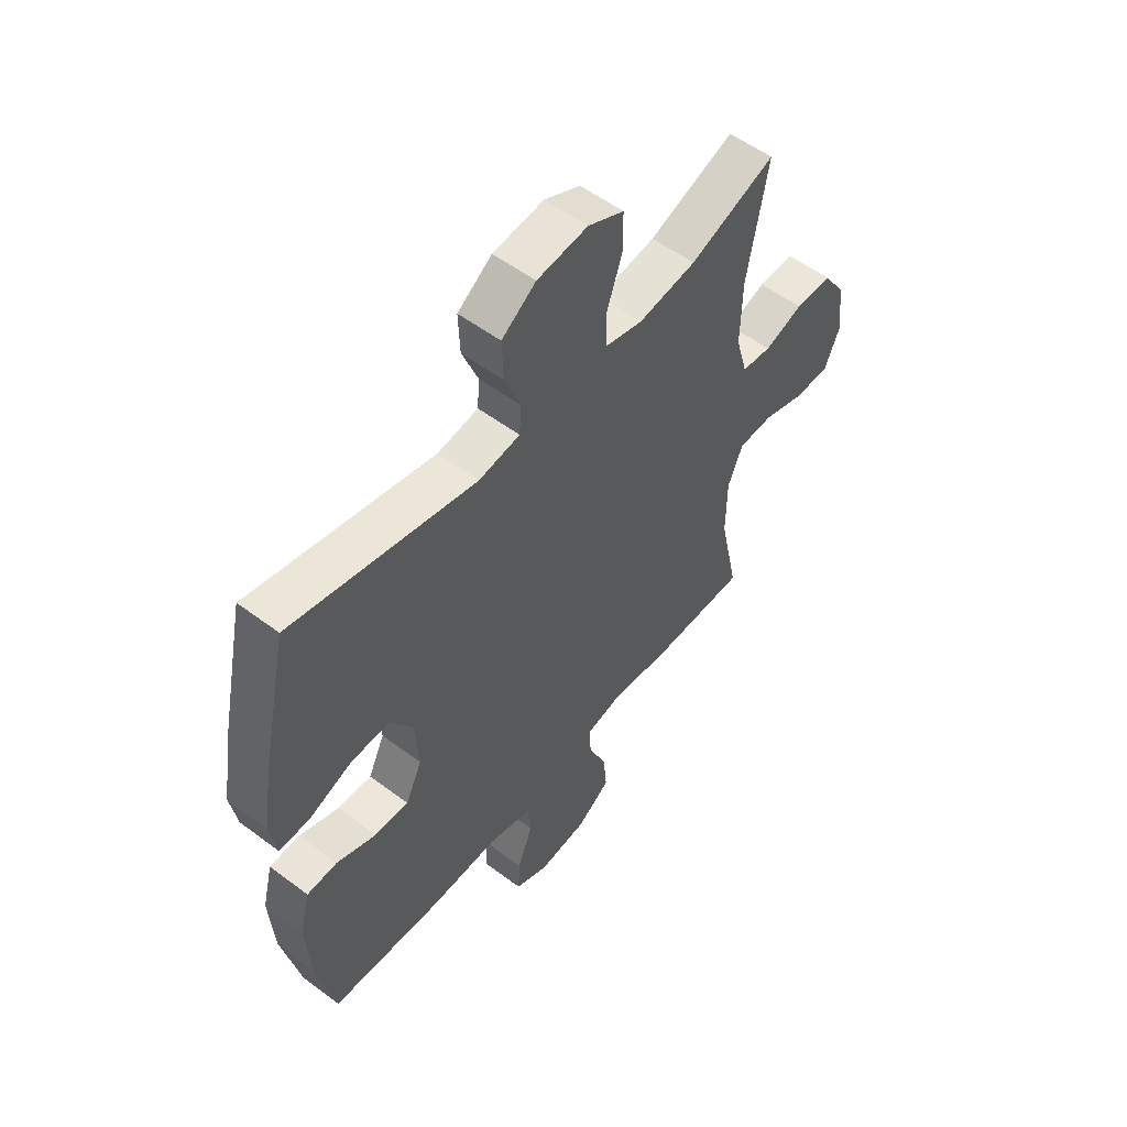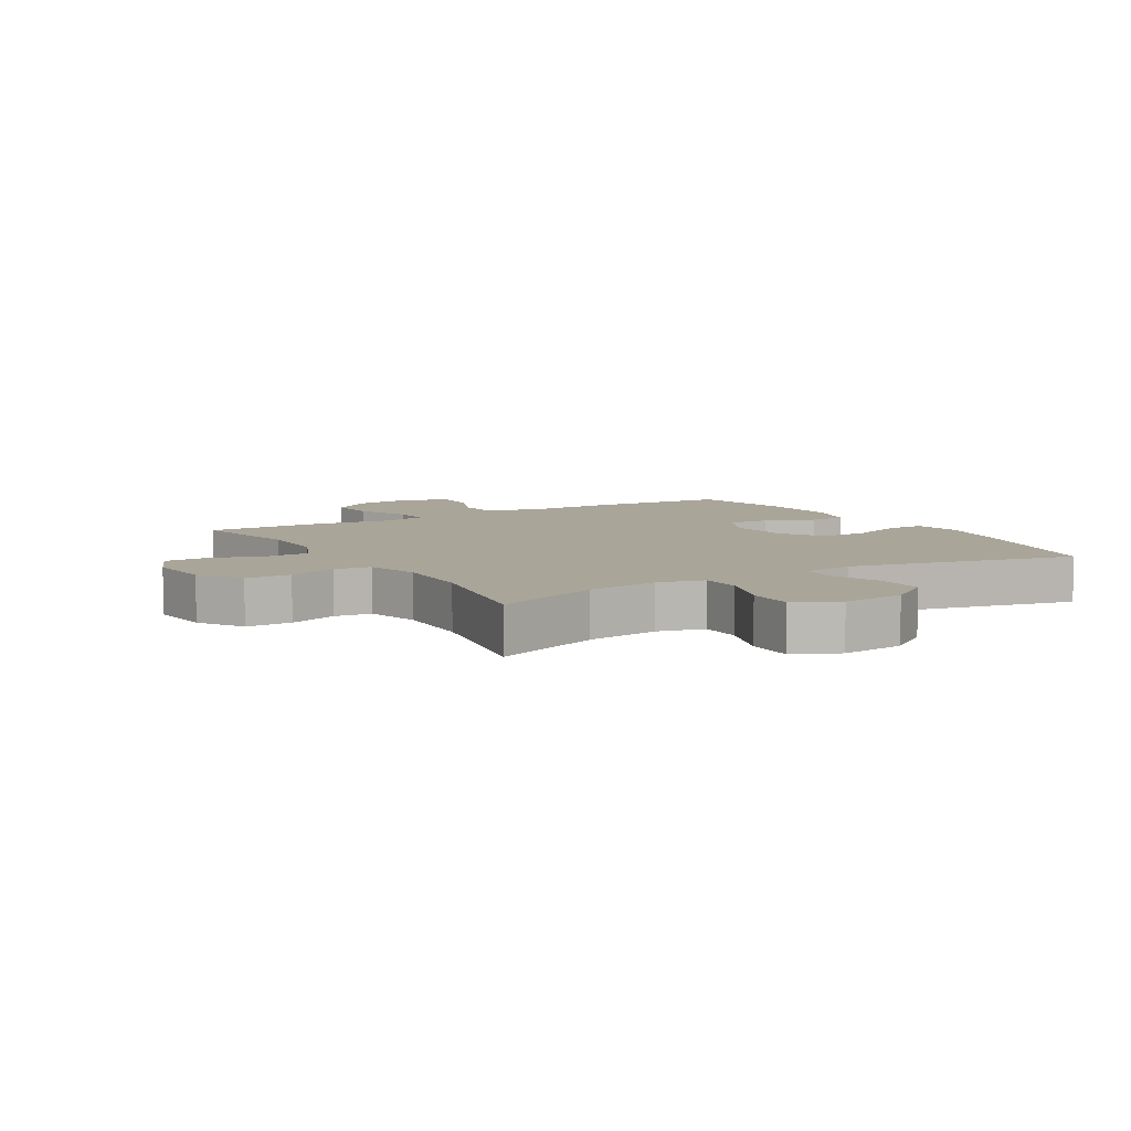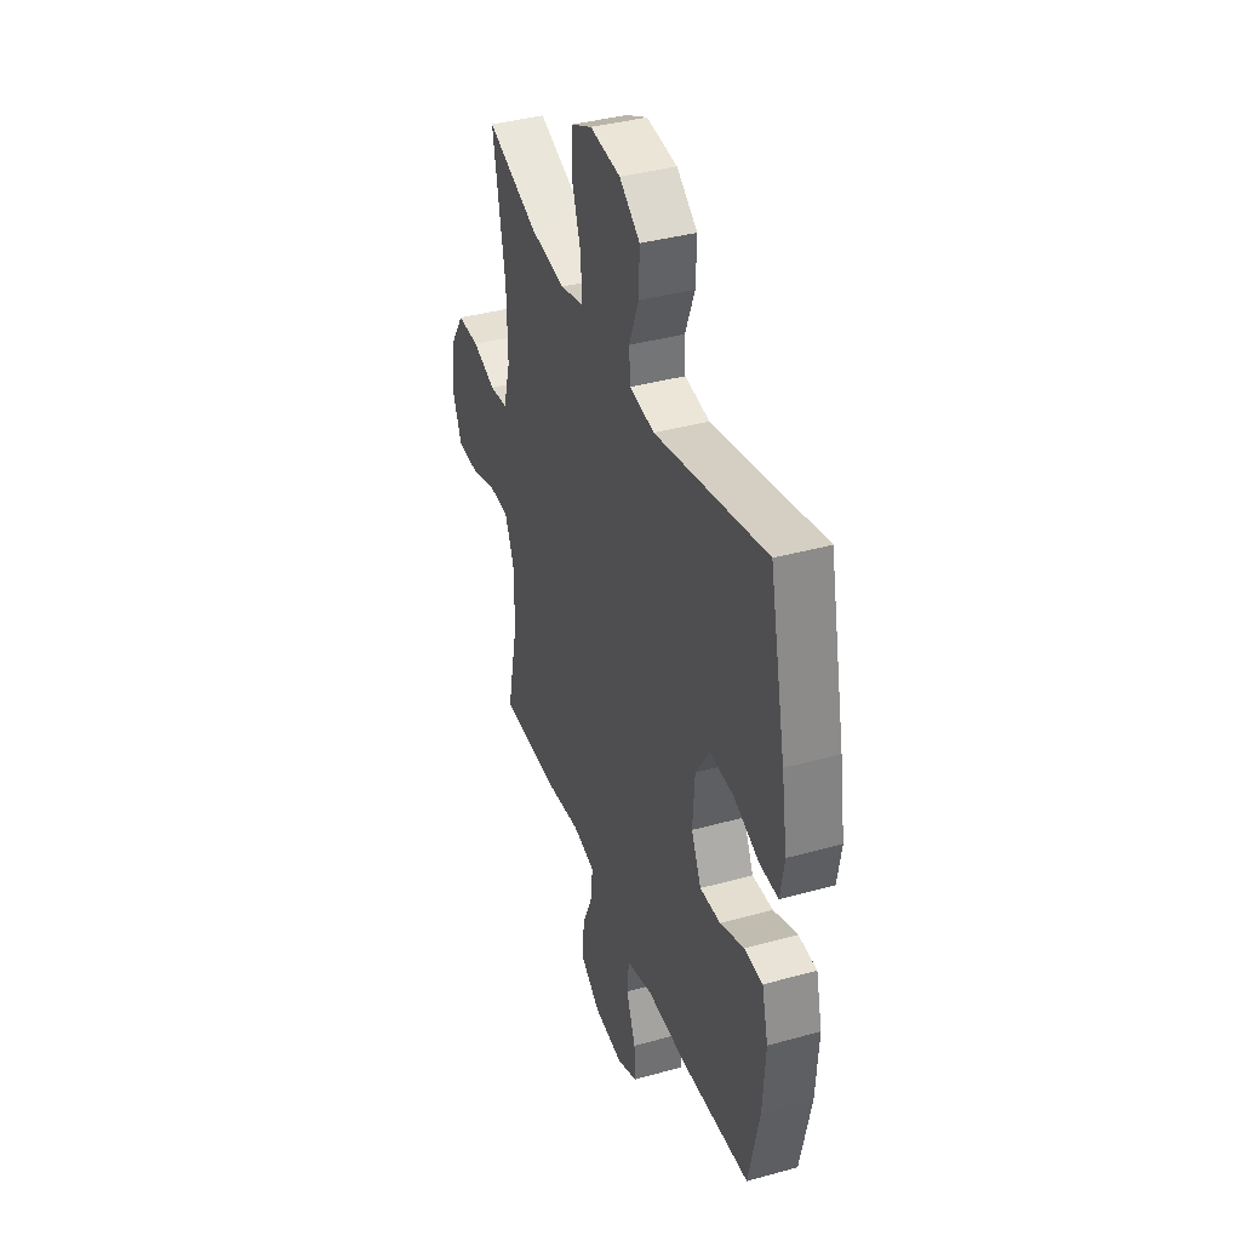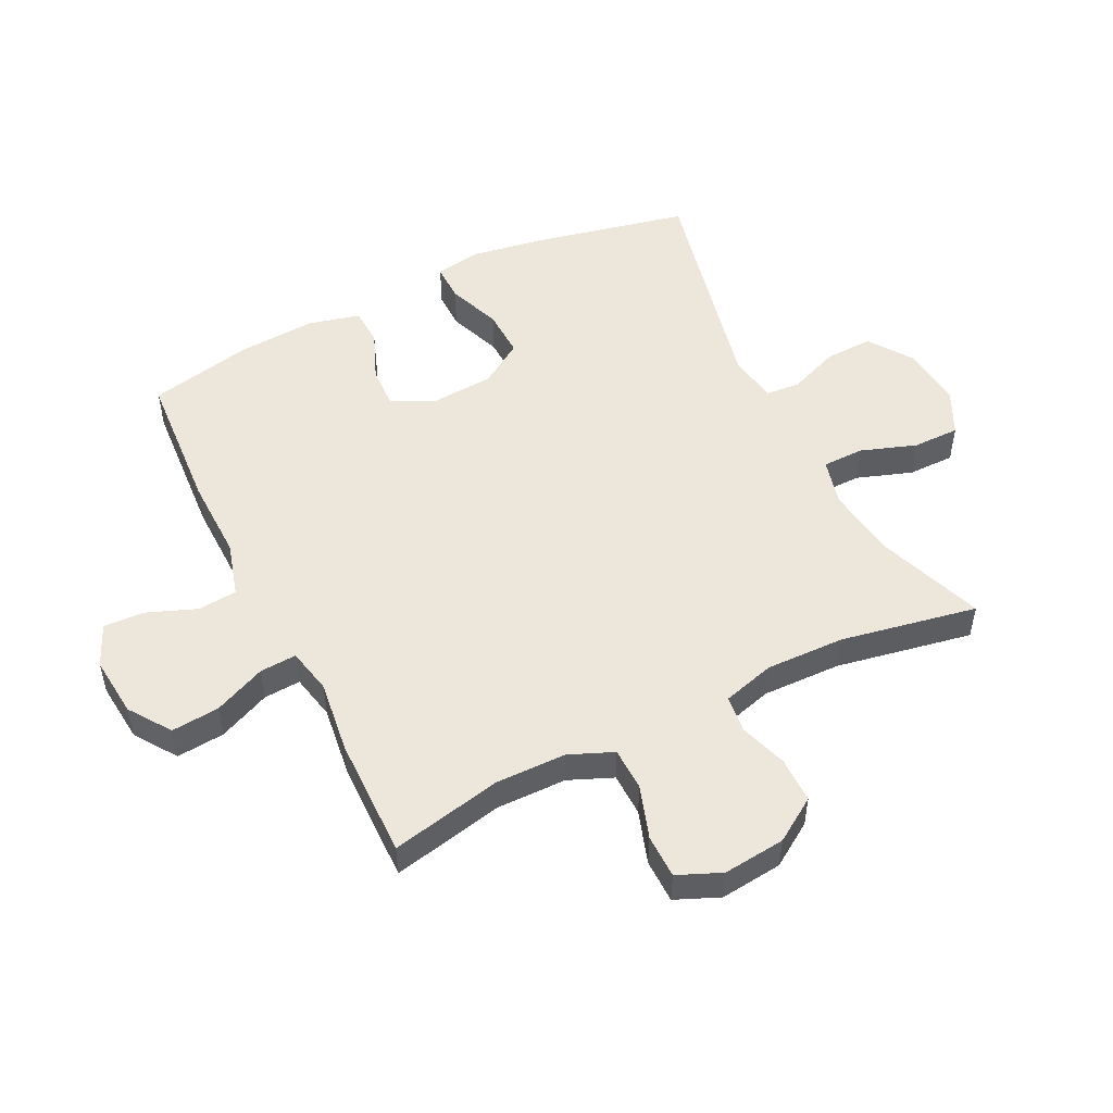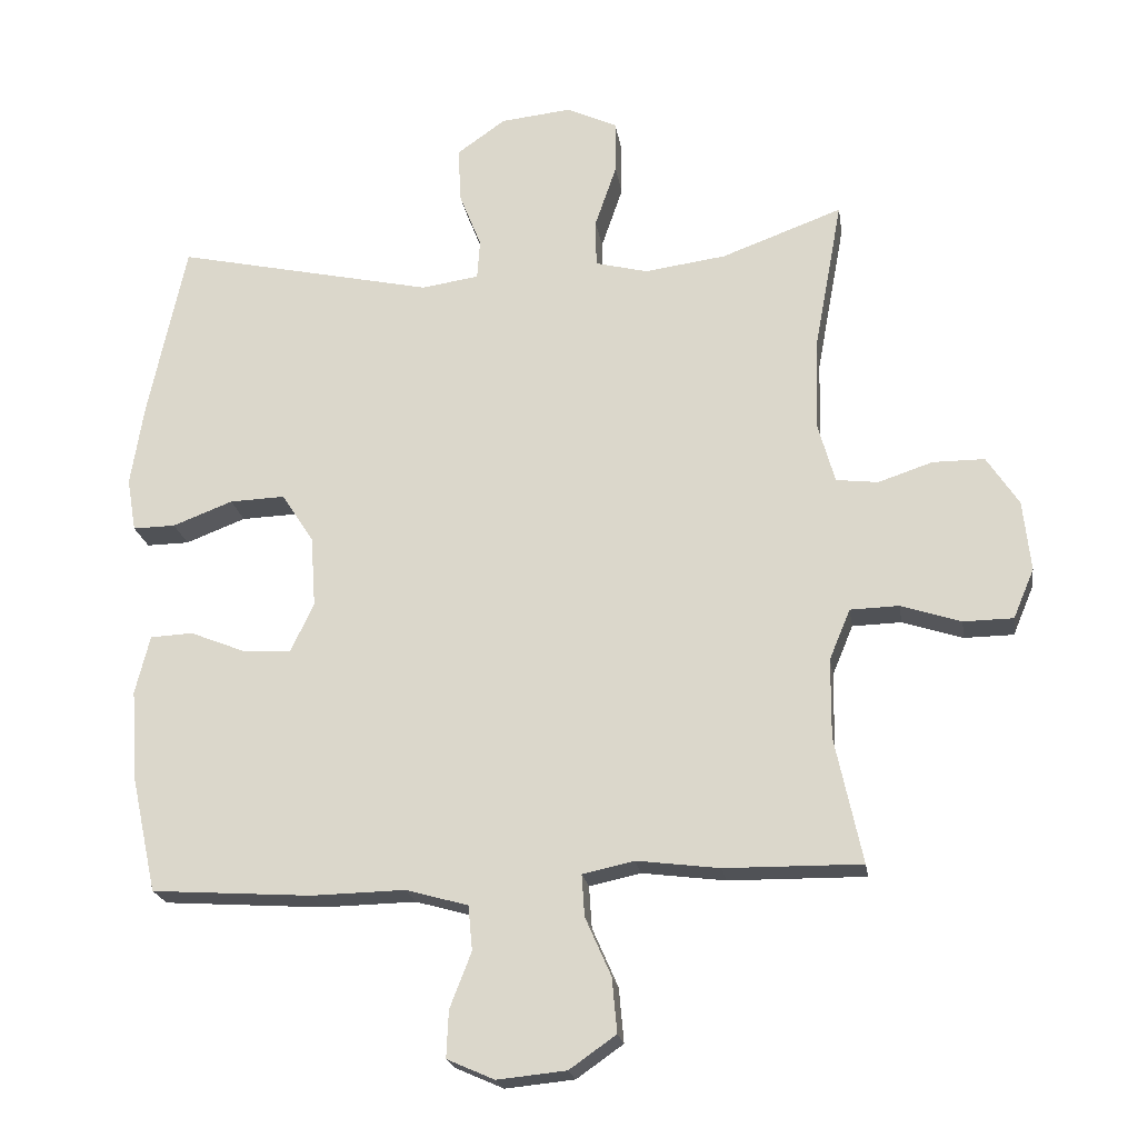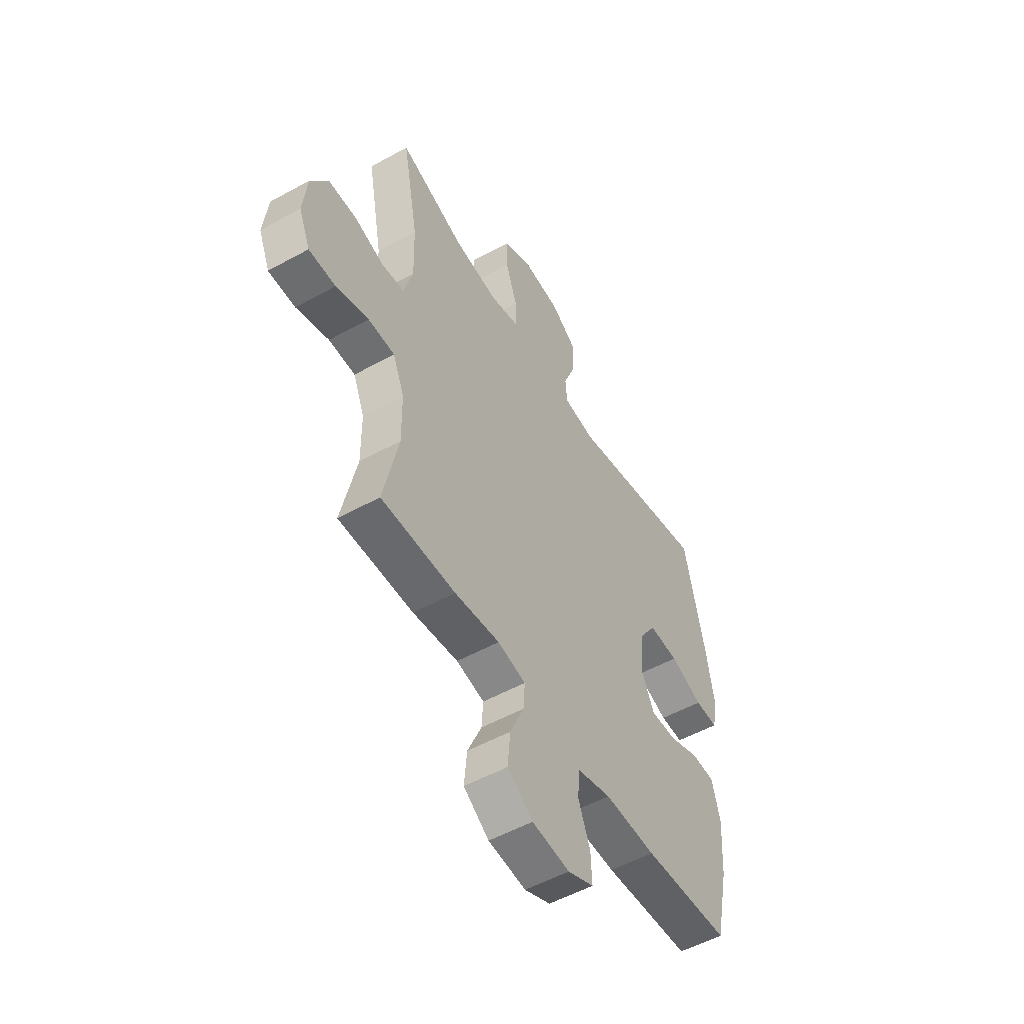
<metadata>
{"format":"obj","ext":"obj","renderer":"f3d","projection":"perspective","resolution":1024,"background":"white","views":[{"elev":54.6,"azim":128.5,"up":"+Z"},{"elev":7.4,"azim":-30.6,"up":"+Y"},{"elev":38.5,"azim":70.7,"up":"+Z"},{"elev":51.3,"azim":-116.2,"up":"+Y"},{"elev":-20.8,"azim":-171.3,"up":"+Z"},{"elev":-53.2,"azim":-59.4,"up":"+Z"}]}
</metadata>
<code>
v 0.5 0.07 -0.5
v 0.271 0.07 -0.515
v 0.136 0.07 -0.512
v 0.047 0.07 -0.537
v 0.041 0.07 -0.601
v 0.072 0.07 -0.681
v 0.075 0.07 -0.748
v 0.007 0.07 -0.778
v -0.092 0.07 -0.768
v -0.159 0.07 -0.721
v -0.152 0.07 -0.643
v -0.115 0.07 -0.559
v -0.111 0.07 -0.499
v -0.185 0.07 -0.483
v -0.304 0.07 -0.498
v -0.5 0.07 -0.5
v -0.461 0.07 -0.319
v -0.462 0.07 -0.205
v -0.492 0.07 -0.133
v -0.562 0.07 -0.131
v -0.648 0.07 -0.159
v -0.719 0.07 -0.158
v -0.749 0.07 -0.087
v -0.738 0.07 0.014
v -0.692 0.07 0.084
v -0.618 0.07 0.084
v -0.54 0.07 0.058
v -0.48 0.07 0.065
v -0.456 0.07 0.15
v -0.459 0.07 0.278
v -0.5 0.07 0.5
v -0.327 0.07 0.436
v -0.21 0.07 0.42
v -0.135 0.07 0.439
v -0.134 0.07 0.507
v -0.165 0.07 0.597
v -0.165 0.07 0.673
v -0.093 0.07 0.707
v 0.009 0.07 0.696
v 0.078 0.07 0.647
v 0.075 0.07 0.569
v 0.043 0.07 0.488
v 0.047 0.07 0.431
v 0.13 0.07 0.419
v 0.5 0.07 0.5
v 0.554 0.07 0.248
v 0.573 0.07 0.129
v 0.56 0.07 0.053
v 0.499 0.07 0.054
v 0.413 0.07 0.087
v 0.334 0.07 0.09
v 0.288 0.07 0.019
v 0.281 0.07 -0.082
v 0.314 0.07 -0.152
v 0.383 0.07 -0.149
v 0.463 0.07 -0.117
v 0.524 0.07 -0.12
v 0.545 0.07 -0.204
v 0.536 0.07 -0.334
v 0.5 0 -0.5
v 0.271 0 -0.515
v 0.136 0 -0.512
v 0.047 0 -0.537
v 0.041 0 -0.601
v 0.072 0 -0.681
v 0.075 0 -0.748
v 0.007 0 -0.778
v -0.092 0 -0.768
v -0.159 0 -0.721
v -0.152 0 -0.643
v -0.115 0 -0.559
v -0.111 0 -0.499
v -0.185 0 -0.483
v -0.304 0 -0.498
v -0.5 0 -0.5
v -0.461 0 -0.319
v -0.462 0 -0.205
v -0.492 0 -0.133
v -0.562 0 -0.131
v -0.648 0 -0.159
v -0.719 0 -0.158
v -0.749 0 -0.087
v -0.738 0 0.014
v -0.692 0 0.084
v -0.618 0 0.084
v -0.54 0 0.058
v -0.48 0 0.065
v -0.456 0 0.15
v -0.459 0 0.278
v -0.5 0 0.5
v -0.327 0 0.436
v -0.21 0 0.42
v -0.135 0 0.439
v -0.134 0 0.507
v -0.165 0 0.597
v -0.165 0 0.673
v -0.093 0 0.707
v 0.009 0 0.696
v 0.078 0 0.647
v 0.075 0 0.569
v 0.043 0 0.488
v 0.047 0 0.431
v 0.13 0 0.419
v 0.5 0 0.5
v 0.554 0 0.248
v 0.573 0 0.129
v 0.56 0 0.053
v 0.499 0 0.054
v 0.413 0 0.087
v 0.334 0 0.09
v 0.288 0 0.019
v 0.281 0 -0.082
v 0.314 0 -0.152
v 0.383 0 -0.149
v 0.463 0 -0.117
v 0.524 0 -0.12
v 0.545 0 -0.204
v 0.536 0 -0.334
f 55 56 57 58
f 54 55 58 59
f 47 48 49 50
f 47 50 51
f 44 45 46 47
f 43 44 47 51
f 39 40 41 42
f 39 42 43
f 38 39 43
f 35 36 37 38
f 34 35 38 43
f 33 34 43 51
f 30 31 32
f 29 30 32 33
f 28 29 33 51
f 24 25 26 27
f 20 21 22 23
f 19 20 23 24
f 14 15 16 17
f 13 14 17 18
f 9 10 11 12
f 9 12 13
f 8 9 13
f 5 6 7 8
f 4 5 8 13
f 3 4 13 18
f 54 59 1 2
f 53 54 2 3
f 52 53 3 18
f 51 52 18 19
f 27 28 51
f 19 24 27 51
f 117 116 115 114
f 118 117 114 113
f 109 108 107 106
f 110 109 106
f 106 105 104 103
f 110 106 103 102
f 101 100 99 98
f 102 101 98
f 102 98 97
f 97 96 95 94
f 102 97 94 93
f 110 102 93 92
f 91 90 89
f 92 91 89 88
f 110 92 88 87
f 86 85 84 83
f 82 81 80 79
f 83 82 79 78
f 76 75 74 73
f 77 76 73 72
f 71 70 69 68
f 72 71 68
f 72 68 67
f 67 66 65 64
f 72 67 64 63
f 77 72 63 62
f 61 60 118 113
f 62 61 113 112
f 77 62 112 111
f 78 77 111 110
f 110 87 86
f 110 86 83 78
f 1 60 61 2
f 2 61 62 3
f 3 62 63 4
f 4 63 64 5
f 5 64 65 6
f 6 65 66 7
f 7 66 67 8
f 8 67 68 9
f 9 68 69 10
f 10 69 70 11
f 11 70 71 12
f 12 71 72 13
f 13 72 73 14
f 14 73 74 15
f 15 74 75 16
f 16 75 76 17
f 17 76 77 18
f 18 77 78 19
f 19 78 79 20
f 20 79 80 21
f 21 80 81 22
f 22 81 82 23
f 23 82 83 24
f 24 83 84 25
f 25 84 85 26
f 26 85 86 27
f 27 86 87 28
f 28 87 88 29
f 29 88 89 30
f 30 89 90 31
f 31 90 91 32
f 32 91 92 33
f 33 92 93 34
f 34 93 94 35
f 35 94 95 36
f 36 95 96 37
f 37 96 97 38
f 38 97 98 39
f 39 98 99 40
f 40 99 100 41
f 41 100 101 42
f 42 101 102 43
f 43 102 103 44
f 44 103 104 45
f 45 104 105 46
f 46 105 106 47
f 47 106 107 48
f 48 107 108 49
f 49 108 109 50
f 50 109 110 51
f 51 110 111 52
f 52 111 112 53
f 53 112 113 54
f 54 113 114 55
f 55 114 115 56
f 56 115 116 57
f 57 116 117 58
f 58 117 118 59
f 59 118 60 1

</code>
